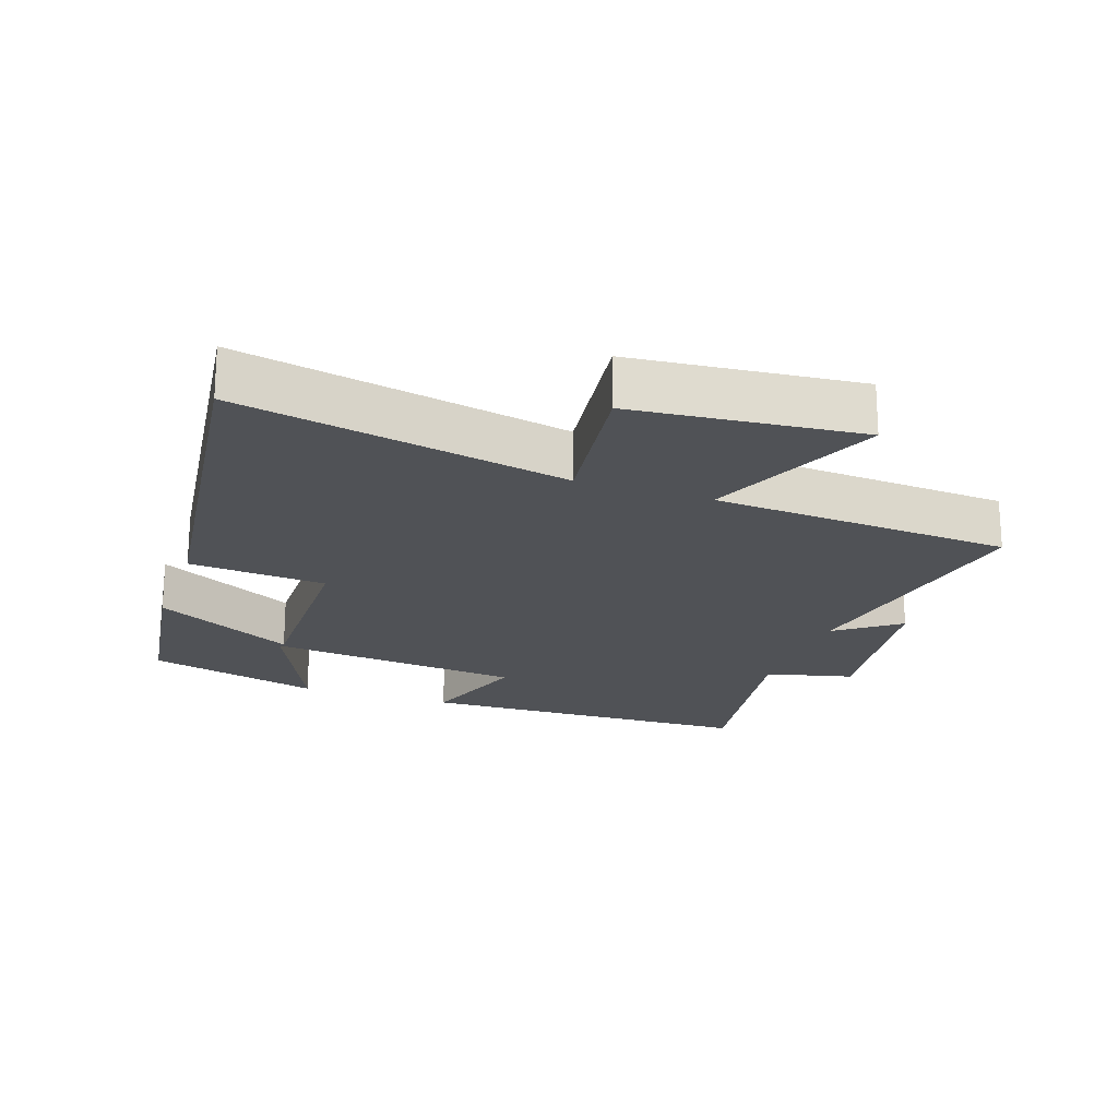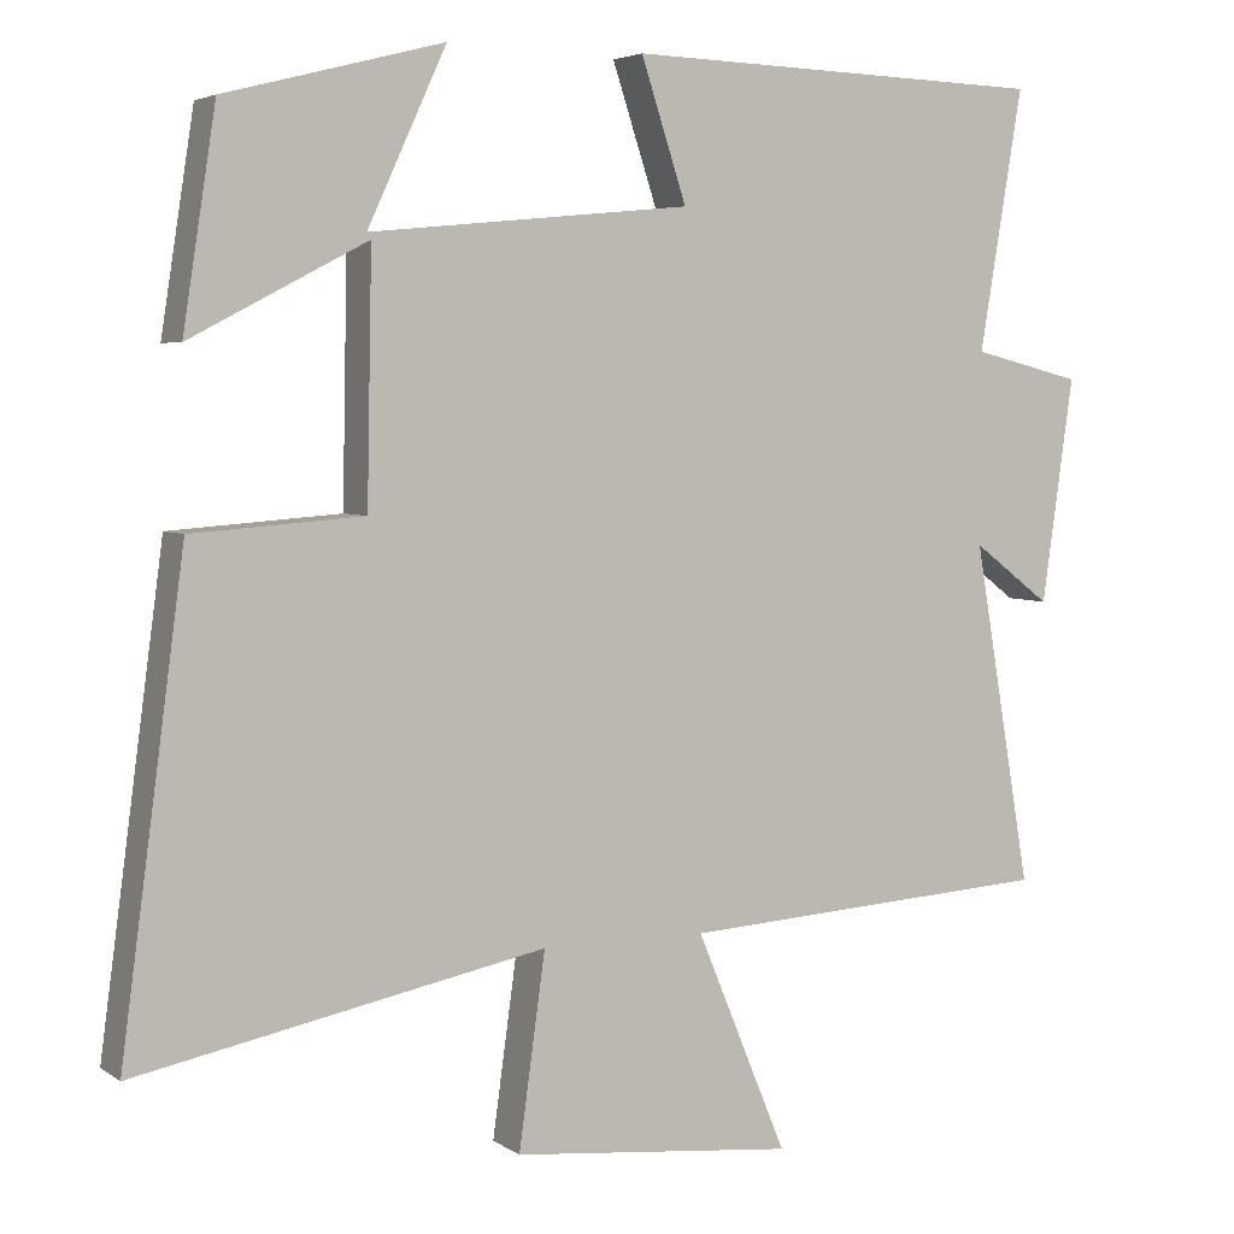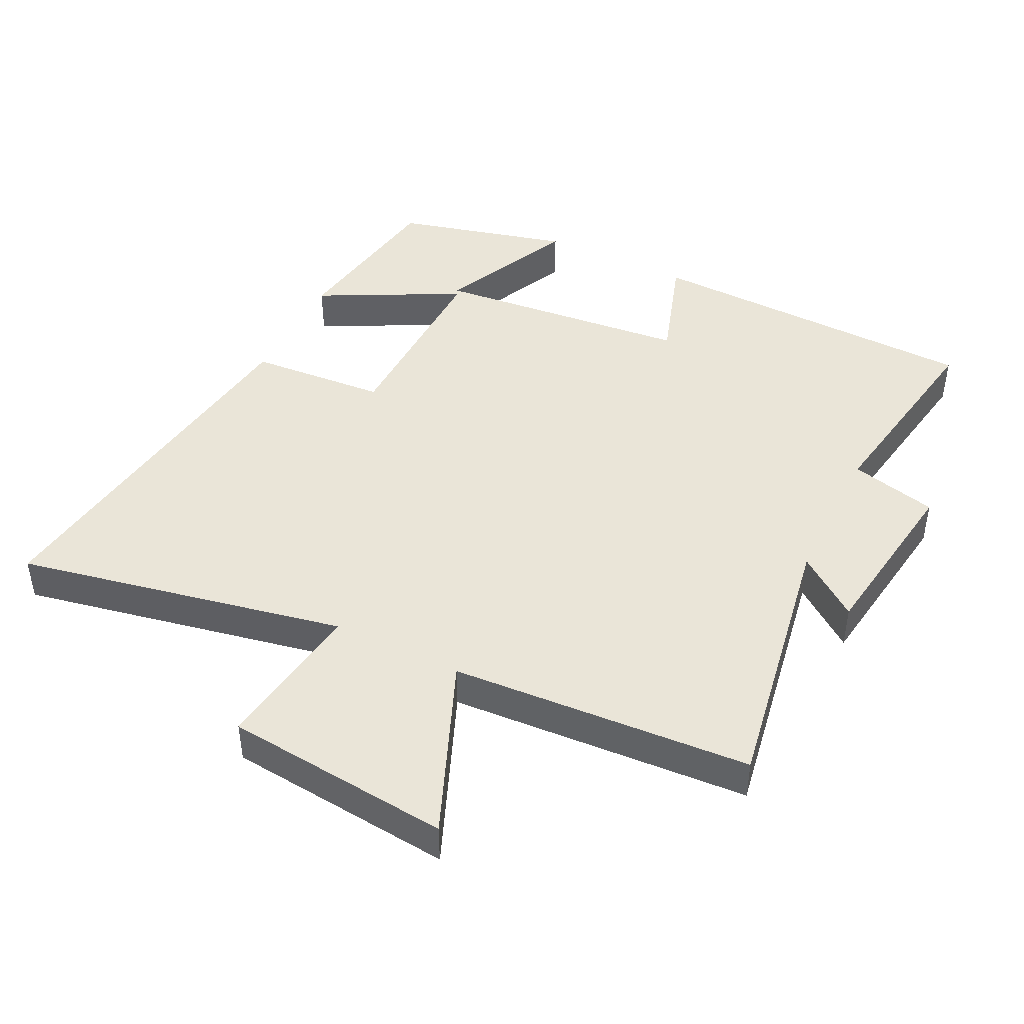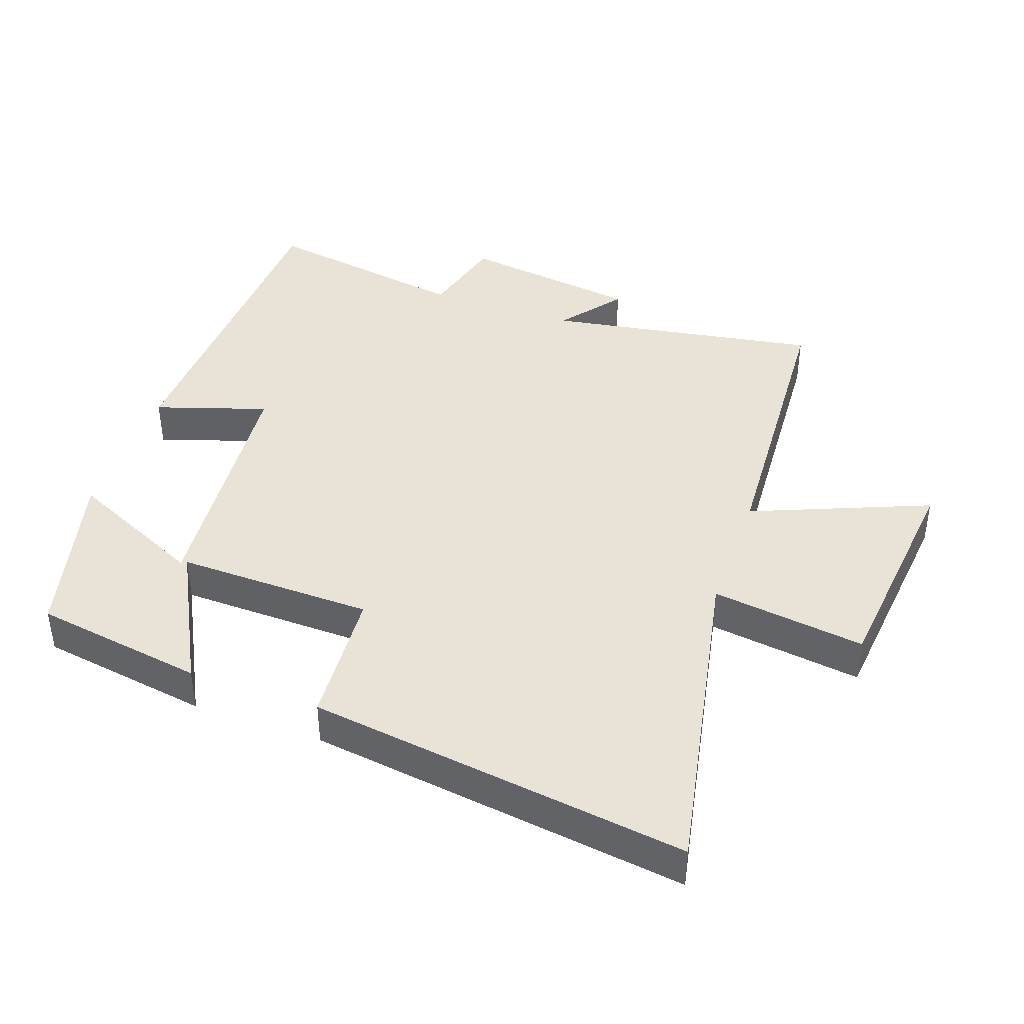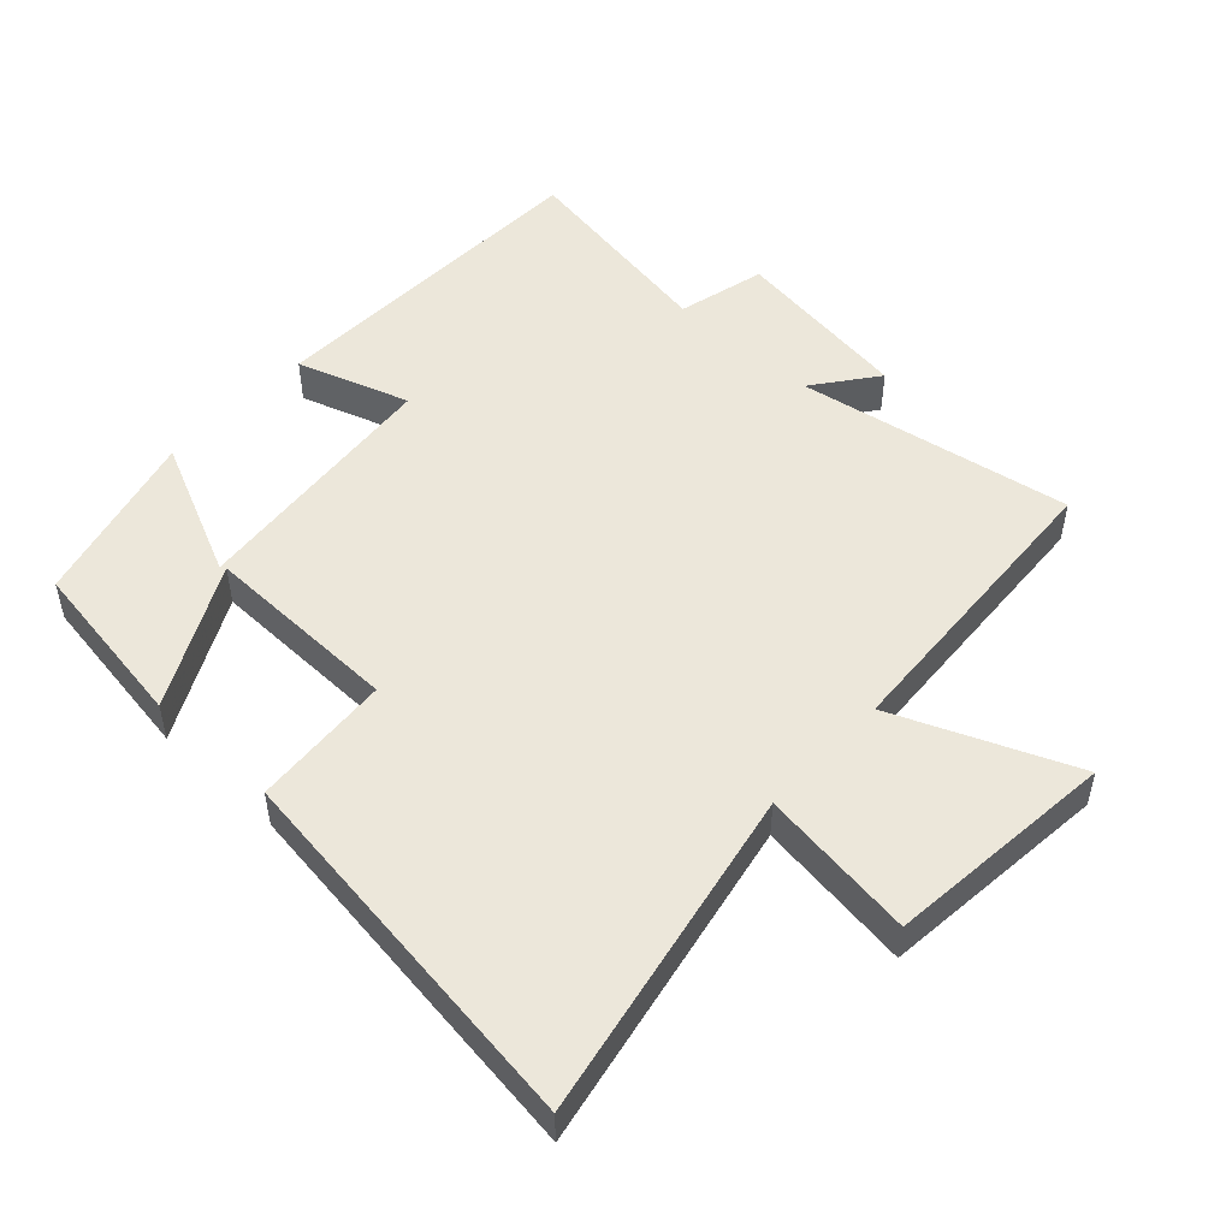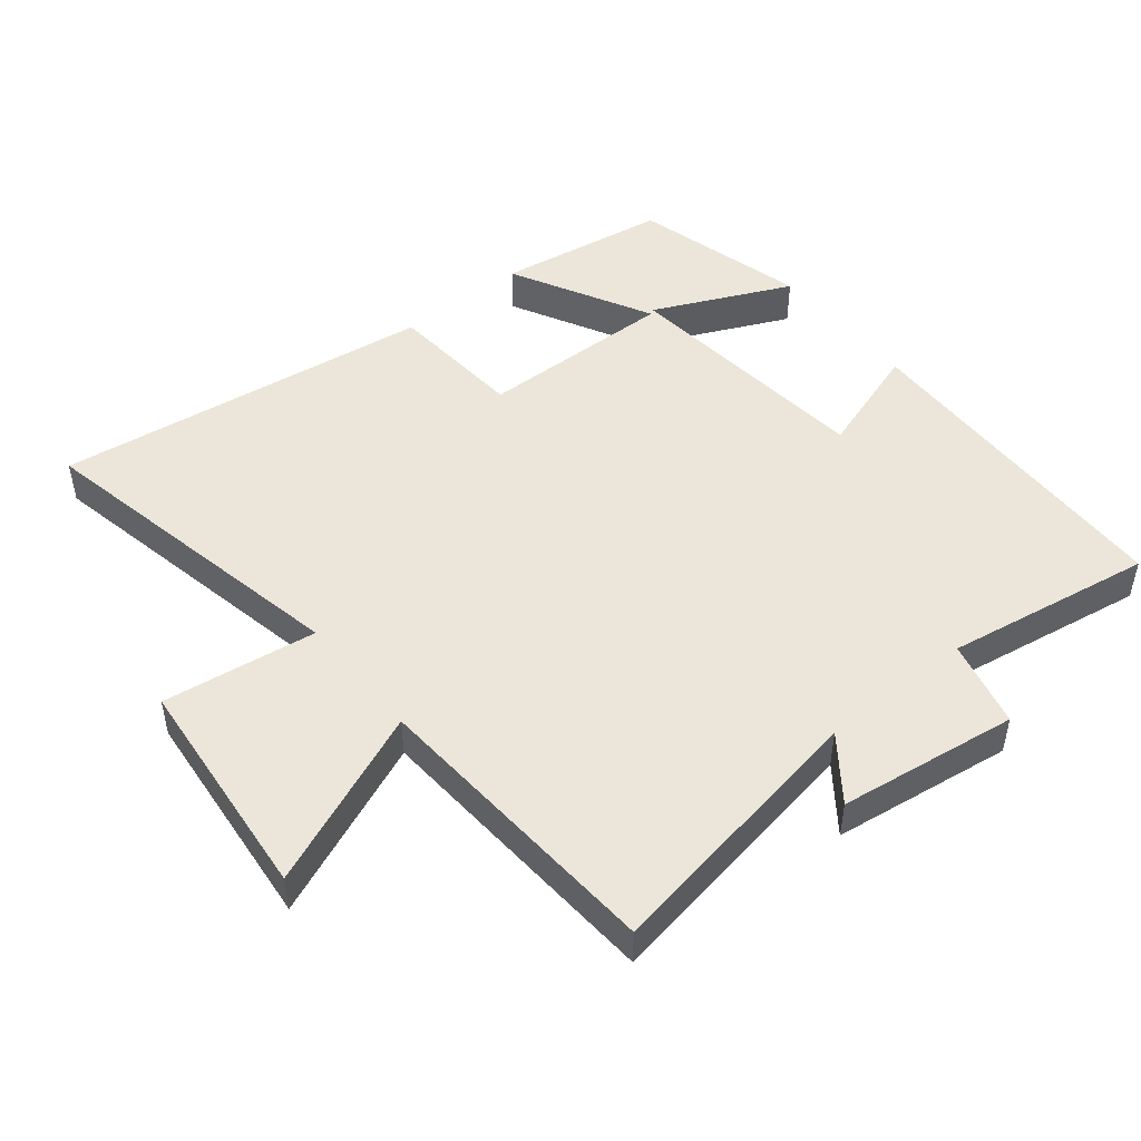
<metadata>
{"format":"obj","ext":"obj","renderer":"f3d","projection":"perspective","resolution":1024,"background":"white","views":[{"elev":-20.7,"azim":160.6,"up":"+Y"},{"elev":4.4,"azim":152.7,"up":"+Z"},{"elev":44.5,"azim":-153.7,"up":"+Y"},{"elev":41.5,"azim":109.6,"up":"+Y"},{"elev":50.5,"azim":132.8,"up":"+Y"},{"elev":48.5,"azim":-129.1,"up":"+Y"}]}
</metadata>
<code>
v 0.577 0.07 -0.598
v 0.082 0.07 -0.5
v 0.114 0.07 -0.732
v -0.228 0.07 -0.766
v -0.118 0.07 -0.5
v -0.57 0.07 -0.472
v -0.5 0.07 -0.061
v -0.594 0.07 -0.132
v -0.632 0.07 0.138
v -0.5 0.07 0.171
v -0.552 0.07 0.484
v -0.041 0.07 0.5
v -0.096 0.07 0.332
v 0.292 0.07 0.294
v 0.197 0.07 0.5
v 0.46 0.07 0.432
v 0.5 0.07 0.175
v 0.287 0.07 0.286
v 0.293 0.07 -0.01
v 0.5 0.07 -0.025
v 0.577 0 -0.598
v 0.082 0 -0.5
v 0.114 0 -0.732
v -0.228 0 -0.766
v -0.118 0 -0.5
v -0.57 0 -0.472
v -0.5 0 -0.061
v -0.594 0 -0.132
v -0.632 0 0.138
v -0.5 0 0.171
v -0.552 0 0.484
v -0.041 0 0.5
v -0.096 0 0.332
v 0.292 0 0.294
v 0.197 0 0.5
v 0.46 0 0.432
v 0.5 0 0.175
v 0.287 0 0.286
v 0.293 0 -0.01
v 0.5 0 -0.025
f 19 20 1 2
f 18 19 2
f 16 17 18
f 14 15 16
f 14 16 18
f 13 14 18
f 10 11 12 13
f 10 13 18 2
f 7 8 9 10
f 5 6 7
f 10 2 3
f 7 10 3
f 5 7 3
f 3 4 5
f 22 21 40 39
f 22 39 38
f 38 37 36
f 36 35 34
f 38 36 34
f 38 34 33
f 33 32 31 30
f 22 38 33 30
f 30 29 28 27
f 27 26 25
f 23 22 30
f 23 30 27
f 23 27 25
f 25 24 23
f 1 21 22 2
f 2 22 23 3
f 3 23 24 4
f 4 24 25 5
f 5 25 26 6
f 6 26 27 7
f 7 27 28 8
f 8 28 29 9
f 9 29 30 10
f 10 30 31 11
f 11 31 32 12
f 12 32 33 13
f 13 33 34 14
f 14 34 35 15
f 15 35 36 16
f 16 36 37 17
f 17 37 38 18
f 18 38 39 19
f 19 39 40 20
f 20 40 21 1

</code>
